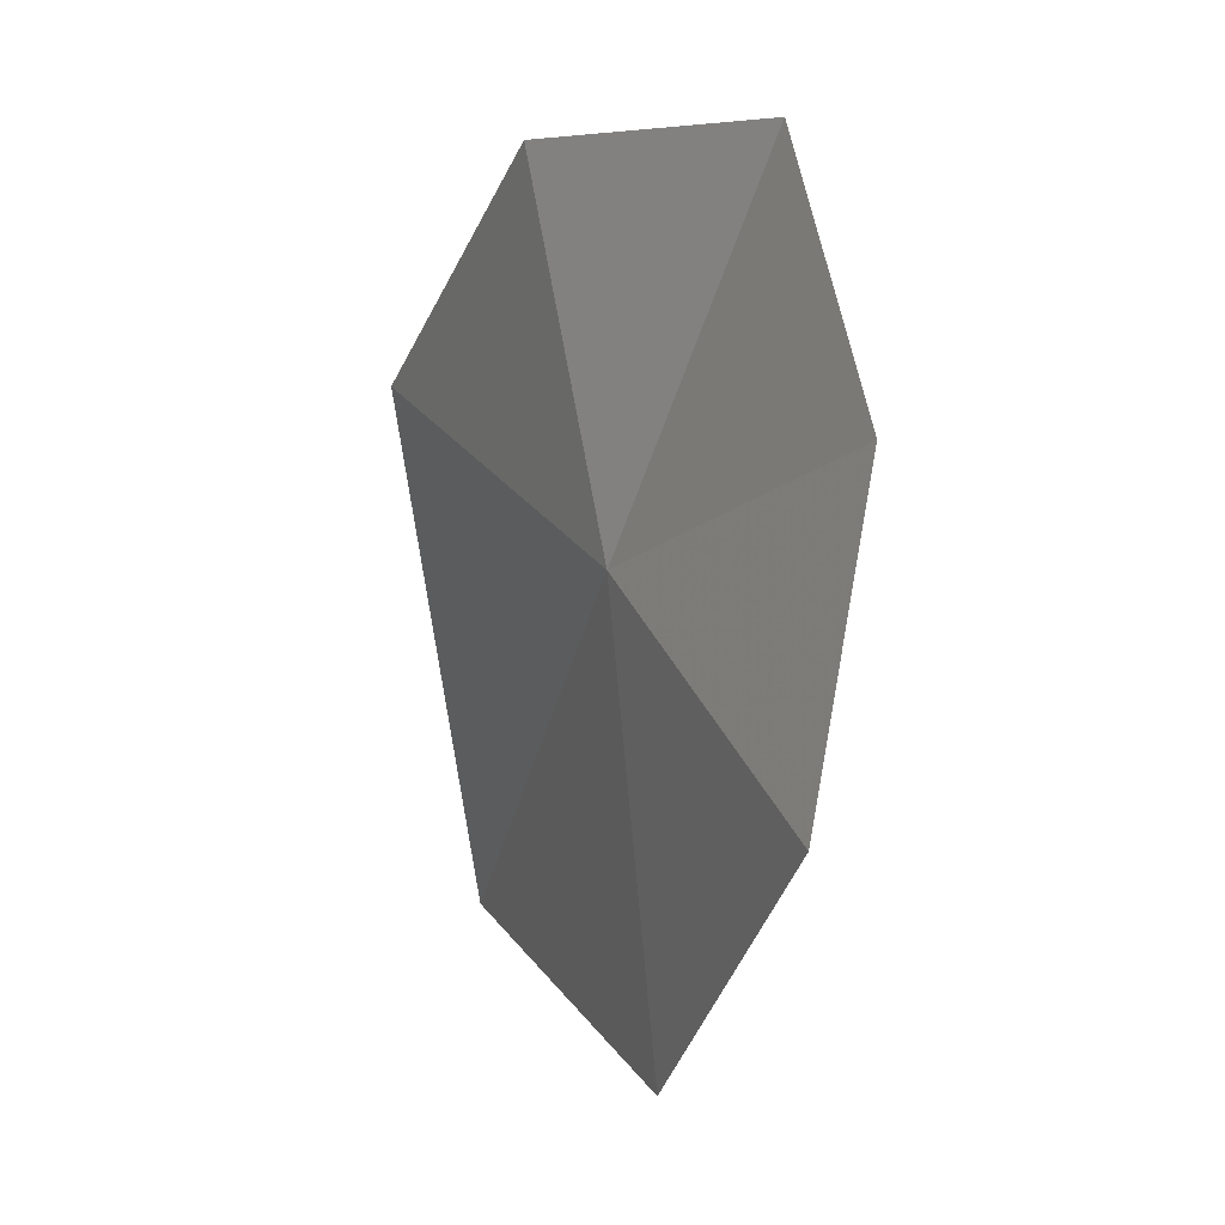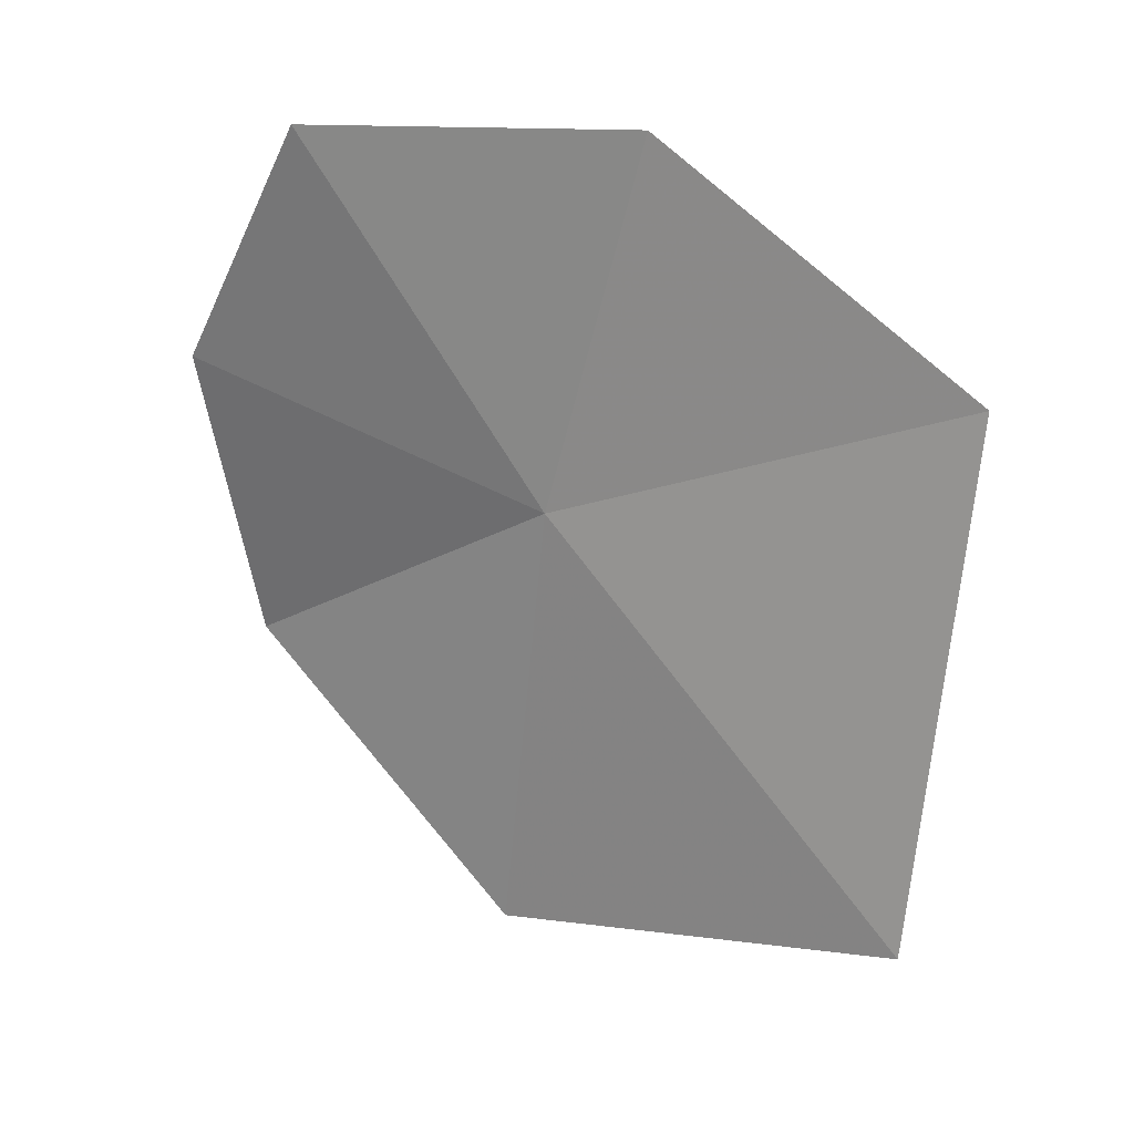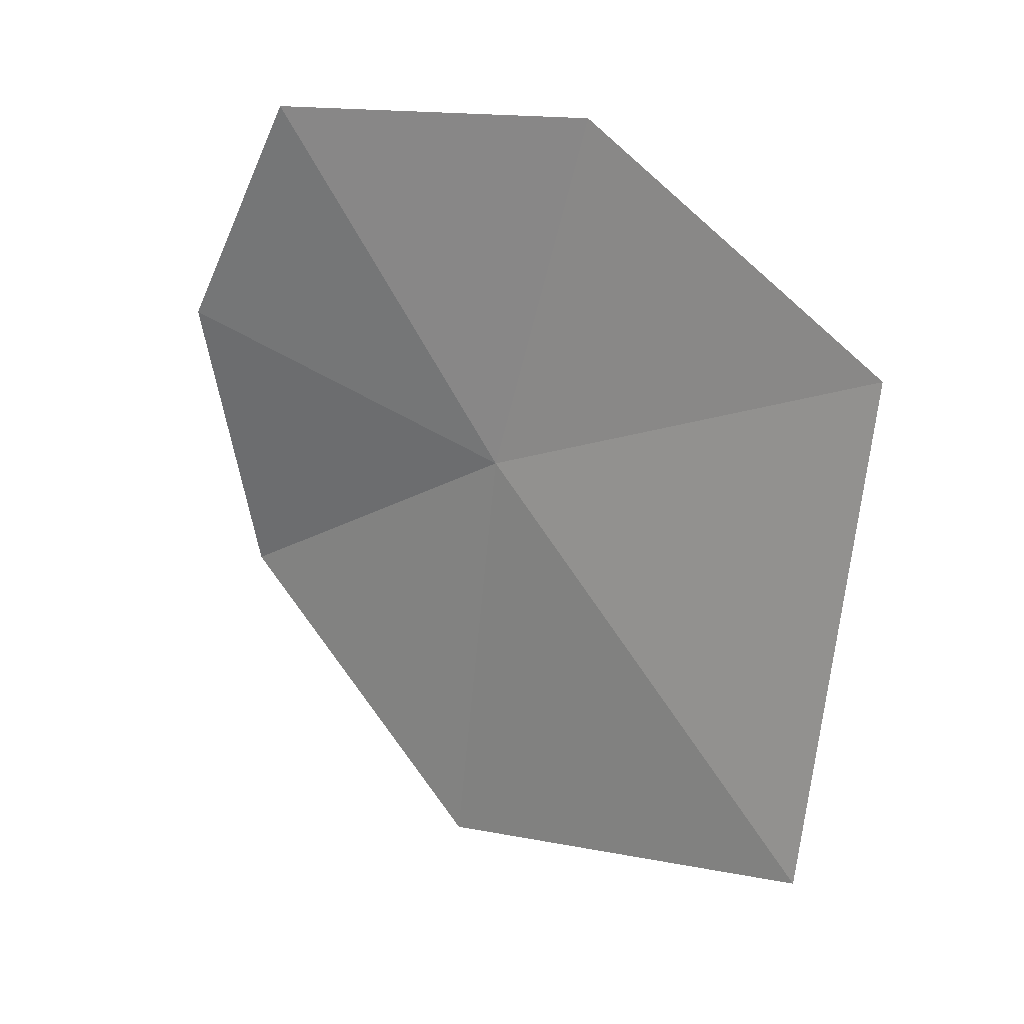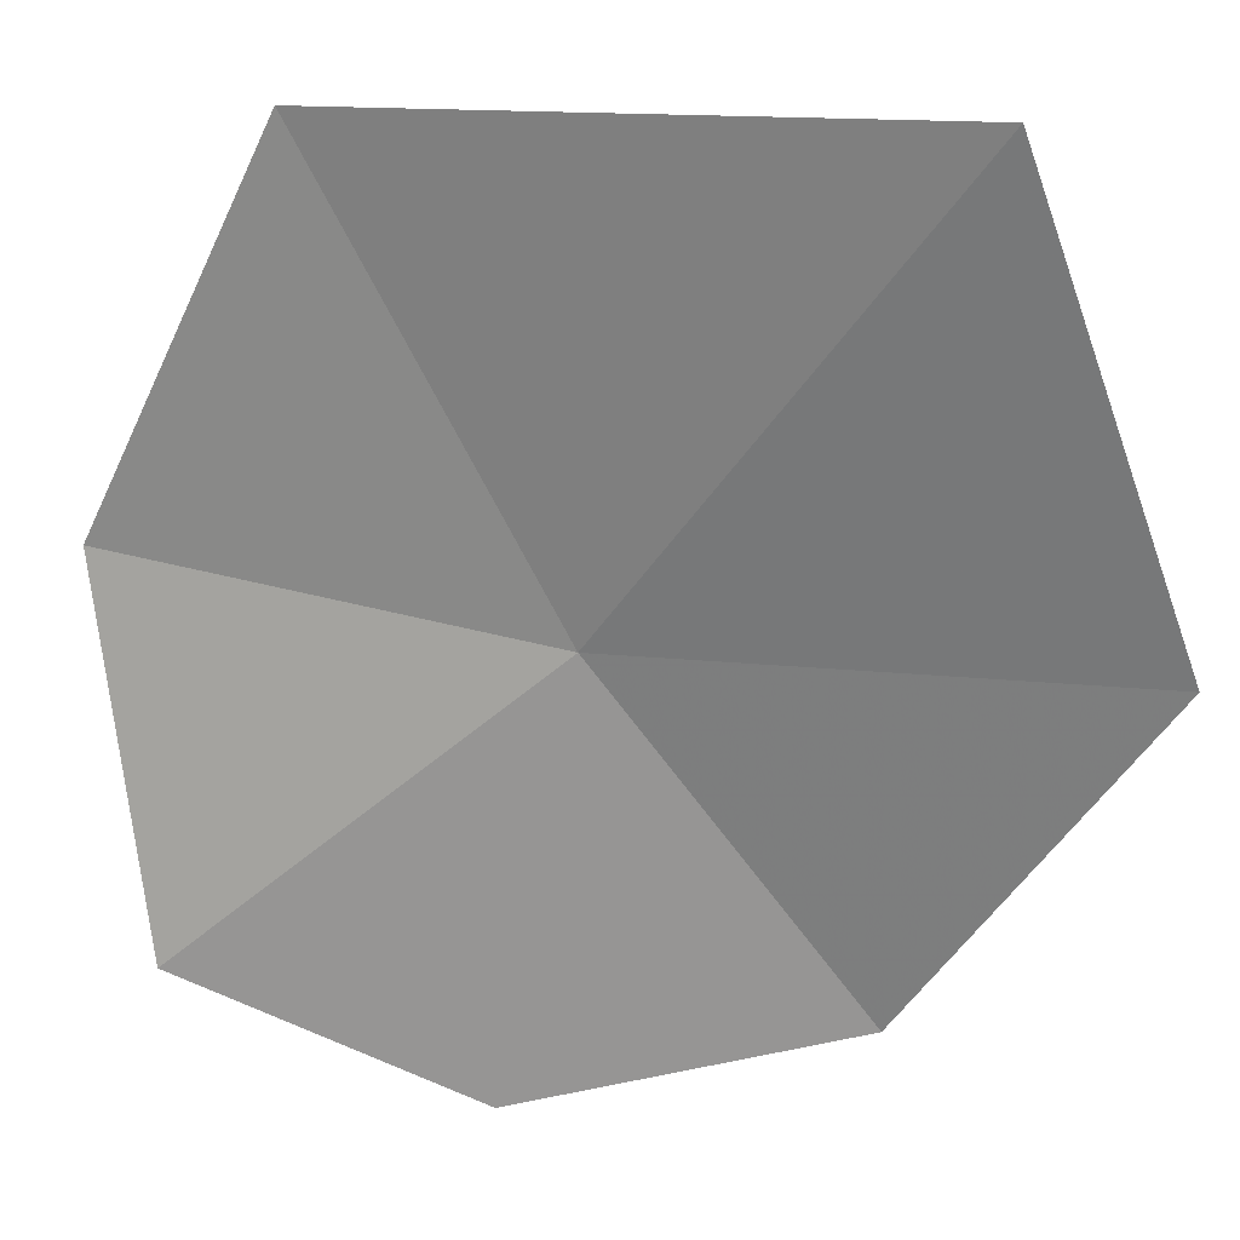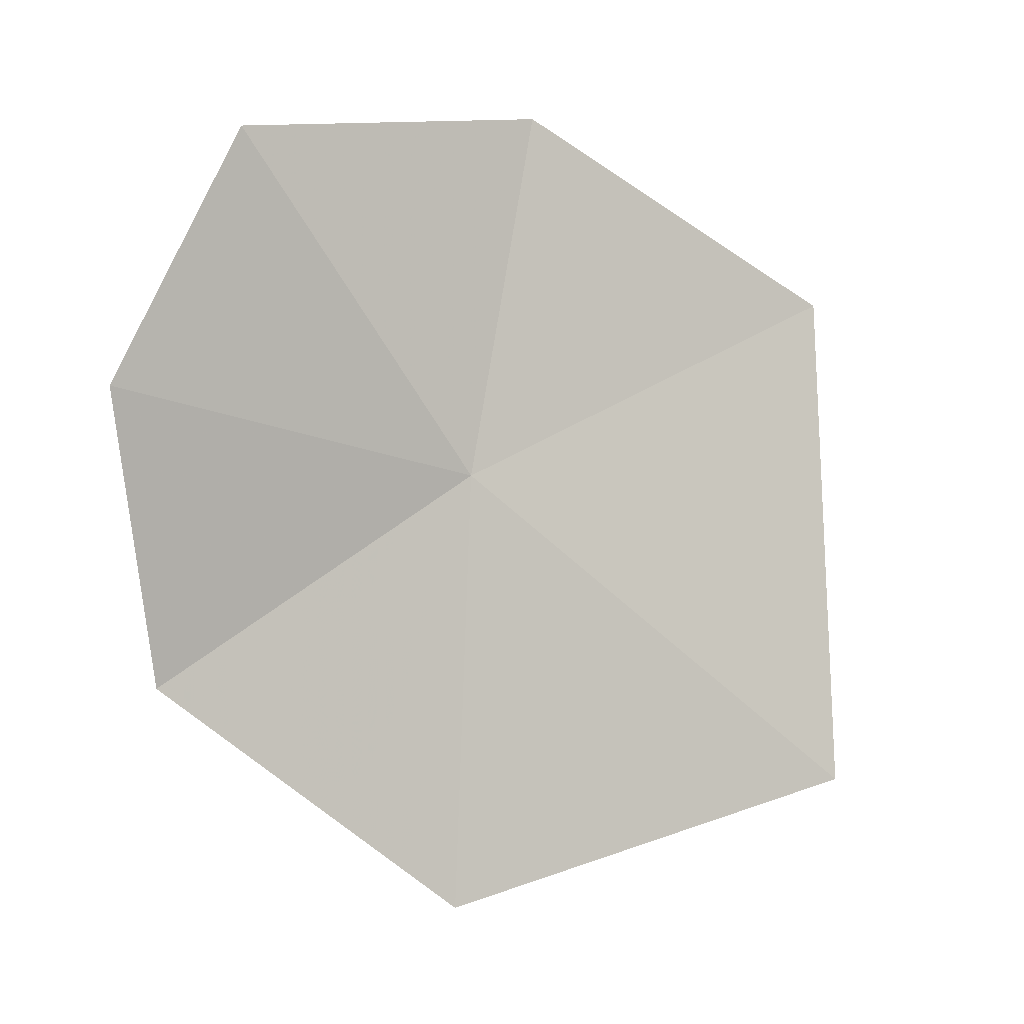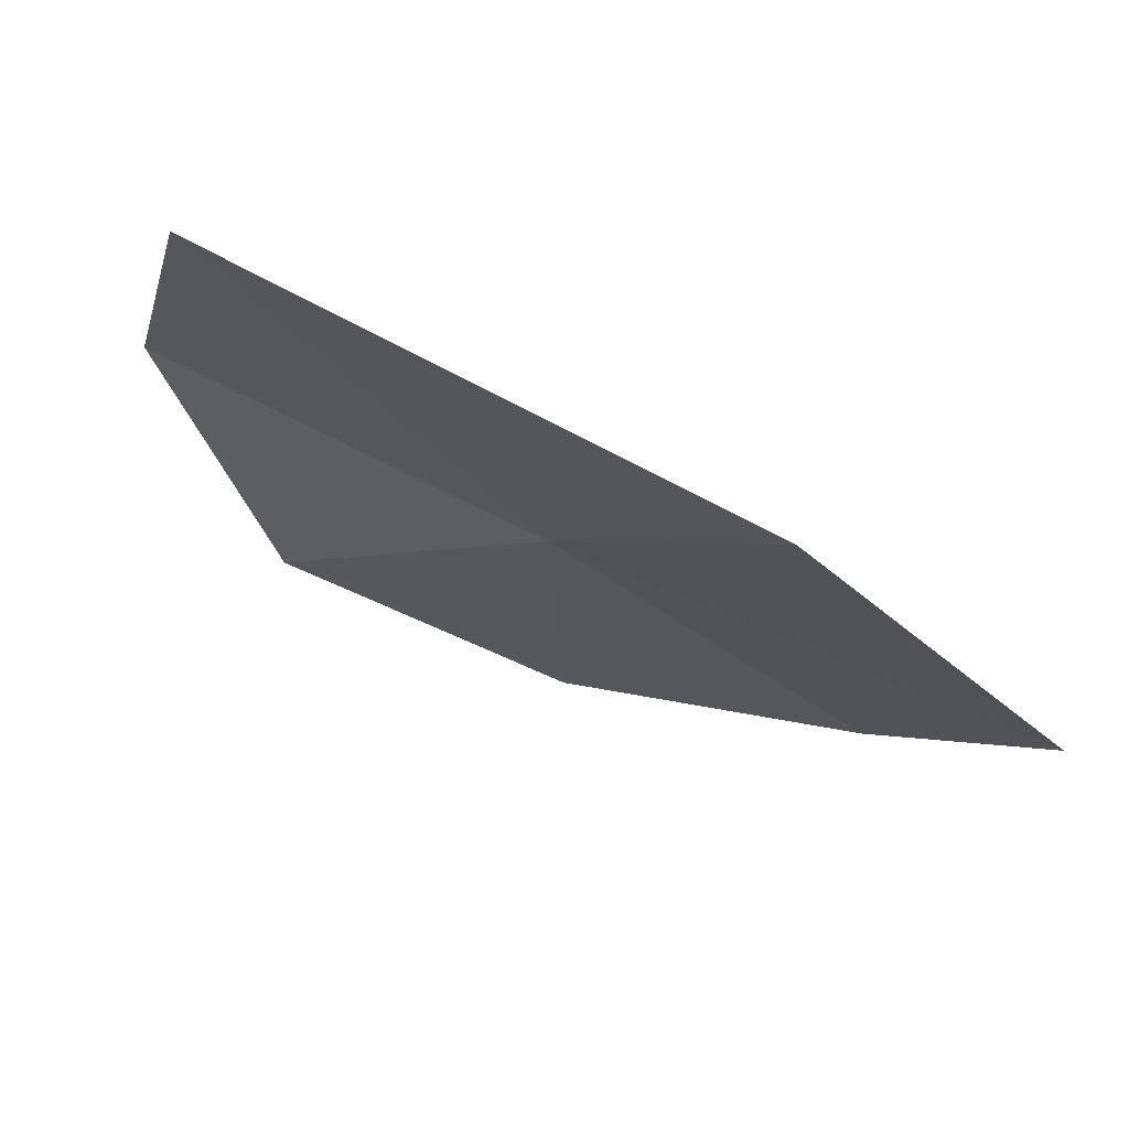
<metadata>
{"format":"obj","ext":"obj","renderer":"f3d","projection":"perspective","resolution":1024,"background":"white","views":[{"elev":1.5,"azim":-64.6,"up":"+Z"},{"elev":26.7,"azim":80.5,"up":"+Z"},{"elev":25.8,"azim":86.3,"up":"+Z"},{"elev":-12.4,"azim":98.3,"up":"+Y"},{"elev":4.8,"azim":31.7,"up":"+Z"},{"elev":34.6,"azim":118.1,"up":"+Y"}]}
</metadata>
<code>
v 0.6979 -0.7424 -0.4193
v 0.7044 -0.7137 -0.2997
v 0.7719 -0.6315 -0.3624
v 0.7917 -0.6526 -0.5276
v 0.7004 -0.7565 -0.5627
v 0.6306 -0.8441 -0.3879
v 0.6566 -0.8106 -0.3071
v 0.6325 -0.8266 -0.485
f 1 3 2
f 1 5 4
f 1 7 6
f 1 8 5
f 1 6 8
f 1 2 7
f 1 4 3

</code>
